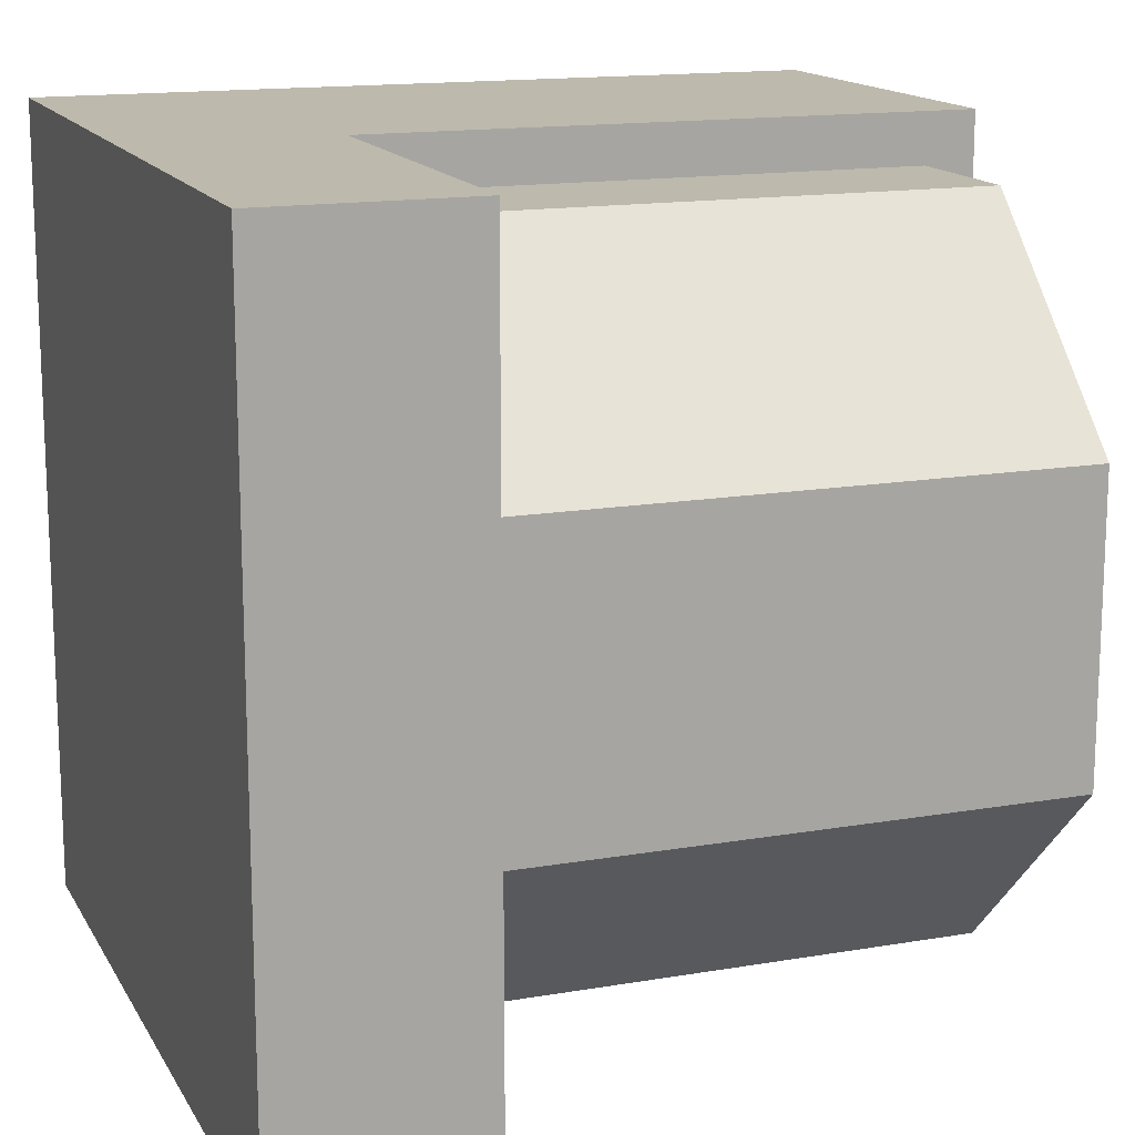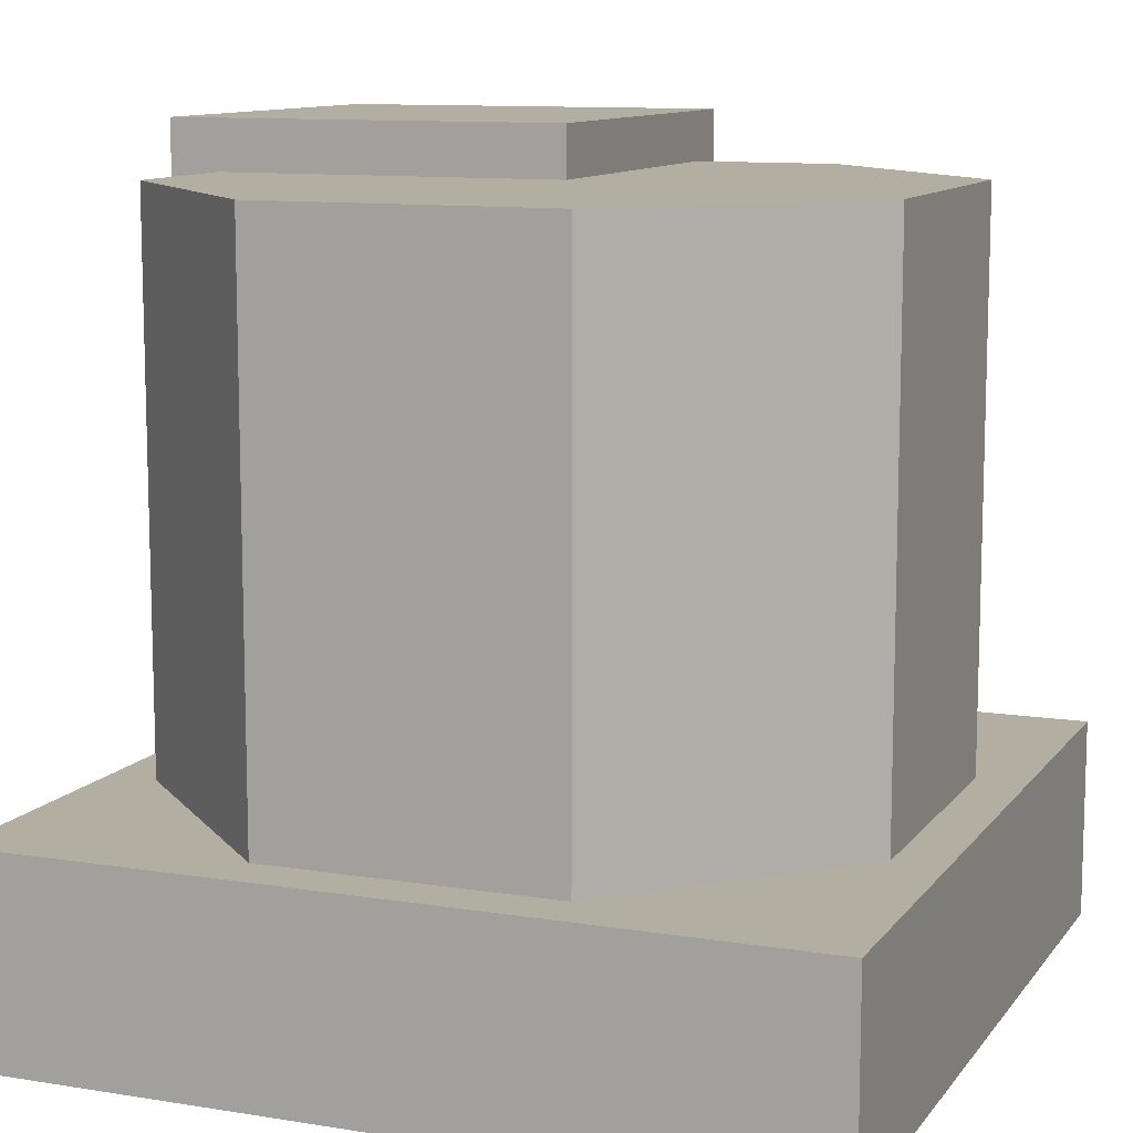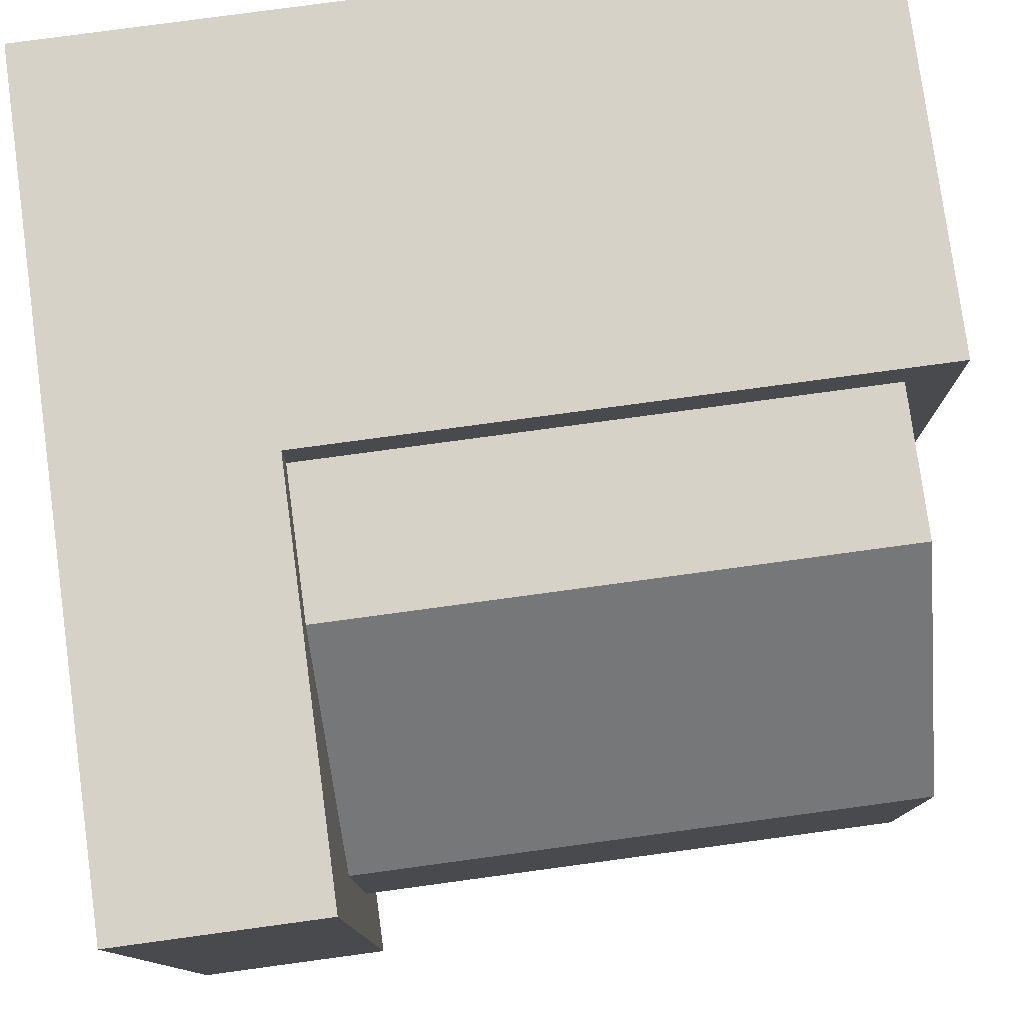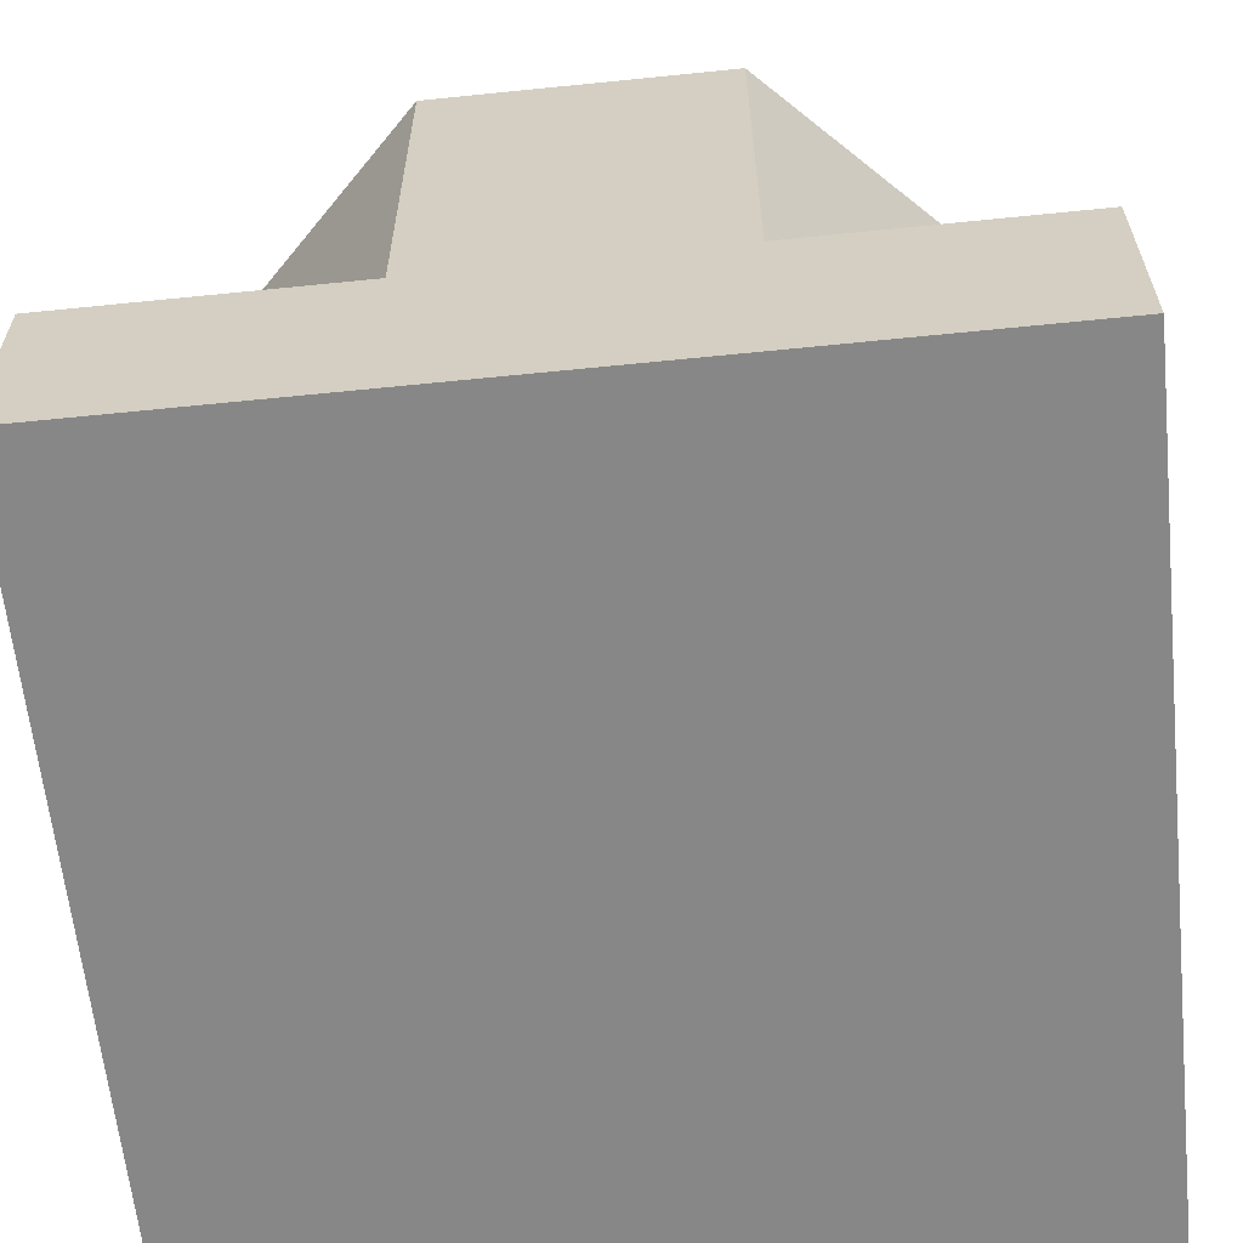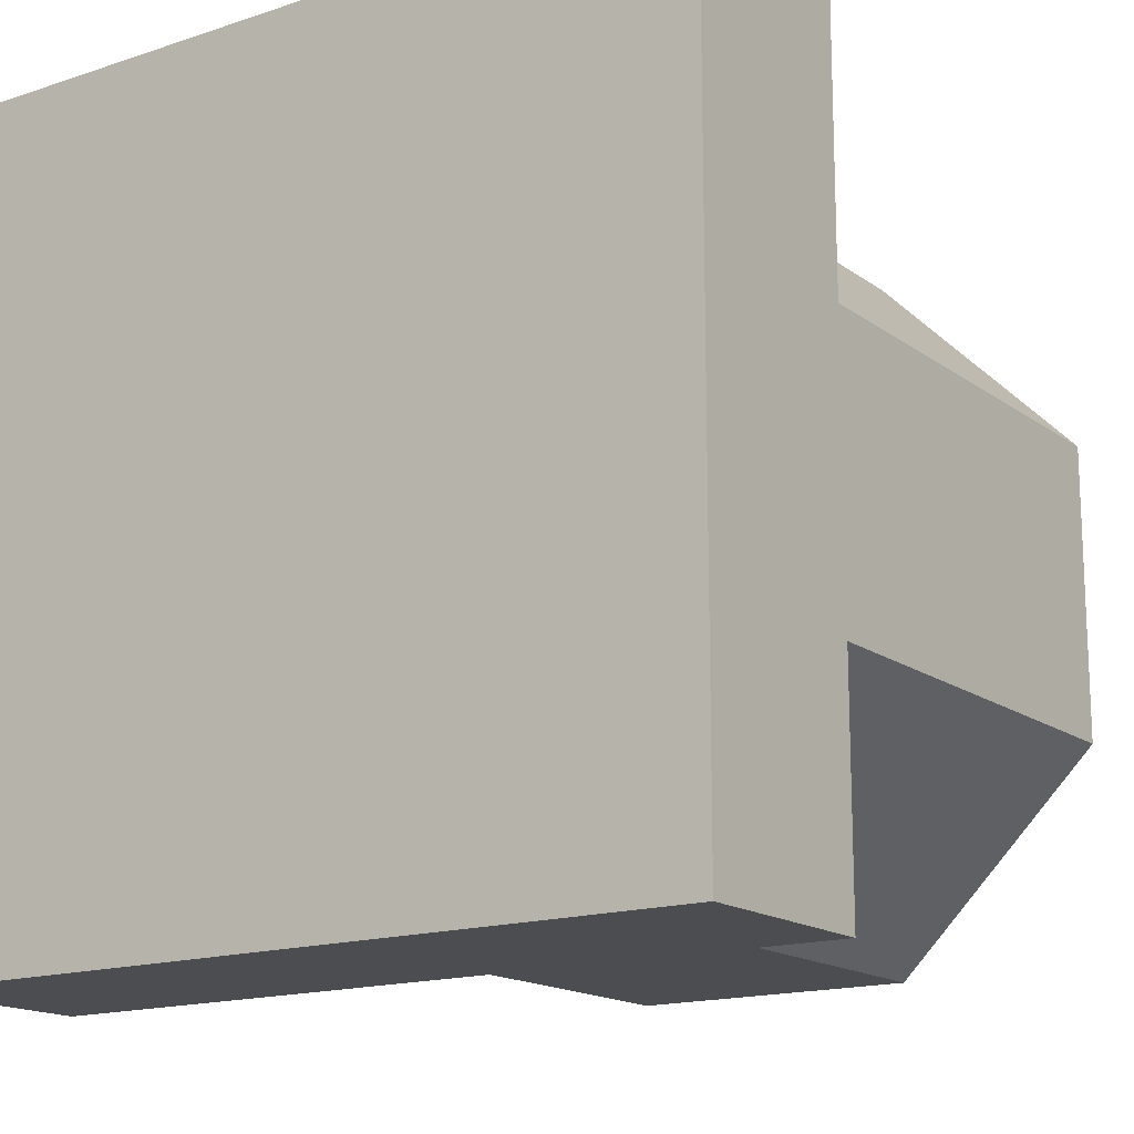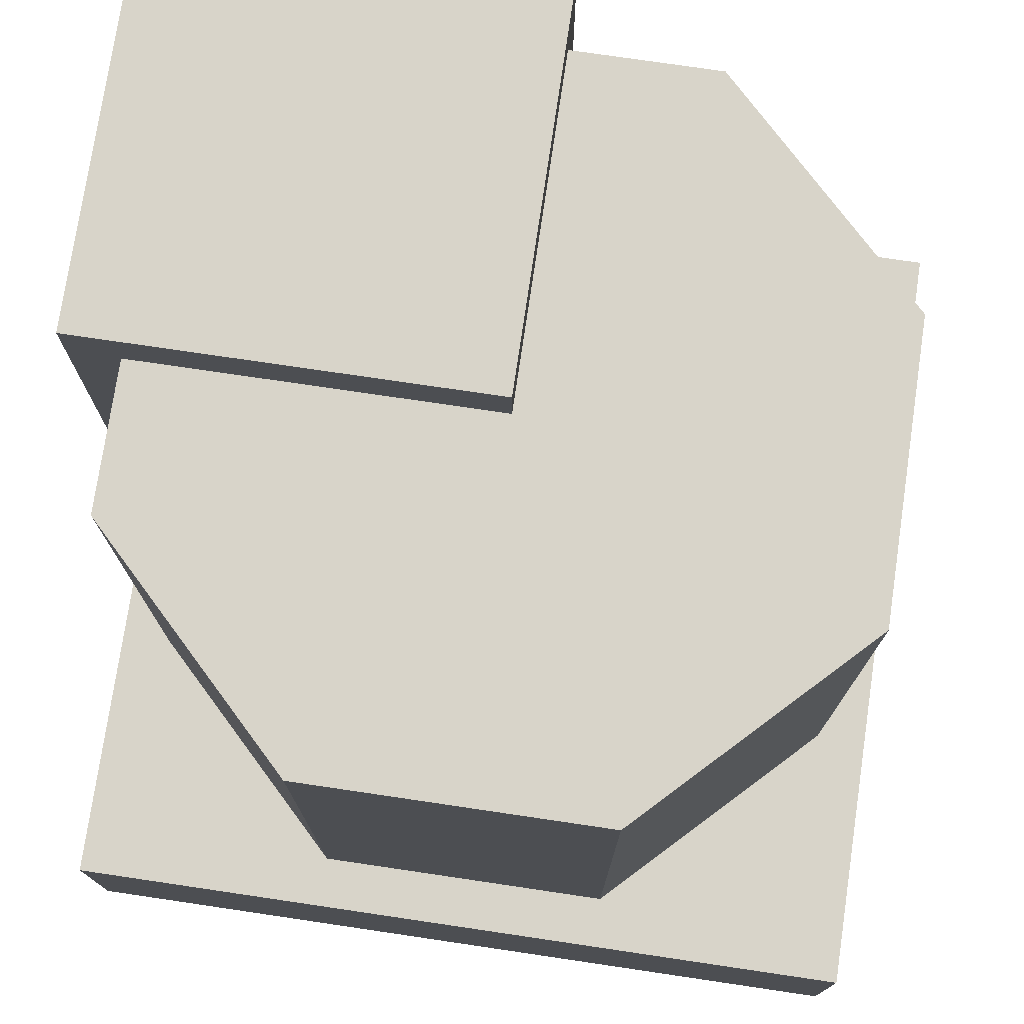
<metadata>
{"format":"obj","ext":"obj","renderer":"f3d","projection":"perspective","resolution":1024,"background":"white","views":[{"elev":15.0,"azim":69.8,"up":"+Z"},{"elev":10.8,"azim":111.9,"up":"+Y"},{"elev":78.6,"azim":82.3,"up":"+Z"},{"elev":-62.3,"azim":95.9,"up":"+Y"},{"elev":-16.0,"azim":34.7,"up":"+Z"},{"elev":75.7,"azim":98.4,"up":"+Y"}]}
</metadata>
<code>
o cuboid
v 2 0.5 2
v 2 0.5 0
v 2 0 2
v 2 0 0
v 0 0.5 2
v 0 0.5 0
v 0 0 2
v 0 0 0
v 1 0.5 2
v 1 0.5 0
v 1 0 0
v 1 0 2
v 0 2 2
v 1 2 2
v 1 0 1
v 2 0 1
v 2 0.5 1
v 1 0.5 1
v 1 2 1
v 0 2 1
v 0 0 1
v 0 0.5 2
v 1 0.5 2
v 0 1 2
v 1 1 2
v 1 1 1
v 0 1 1
v 0 0.5 1
f 2 17 16 4
f 10 18 17 2
f 4 16 15 11
f 1 9 12 3
f 4 11 10 2
f 6 10 11 8
f 11 15 21 8
f 12 15 16 3
f 3 16 17 1
f 1 17 18 9
f 18 26 25 9
f 14 19 20 13
f 5 28 21 7
f 7 21 15 12
f 22 23 5 9
f 9 25 24 5
f 13 24 25 14
f 14 25 26 19
f 20 27 24 13
f 5 24 27 28
f 8 21 28 6
f 7 12 9 5
f 20 19 26 27
f 6 28 18 10
f 26 18 28 27
o cylinder
v 1 1.875 1
v 1.362 0.5 1.875
v 1.362 1.875 1.875
v 1.875 0.5 1.362
v 1.875 1.875 1.362
v 1.875 0.5 0.6376
v 1.875 1.875 0.6376
v 1 0.5 1.875
v 1 1.875 1.875
v 1 1.875 1
v 0.6376 1.875 0.125
v 0.125 0.5 0.6376
v 0.125 1.875 0.6376
v 0.125 0.5 1
v 0.125 1.875 1
v 1.362 0.5 0.125
v 1.362 1.875 0.125
v 0.6376 0.5 0.125
v 1 1.875 0.125
v 1 0.5 0.125
v 1 1.875 0.125
v 1 0.5 0.125
f 30 32 33 31
f 32 34 35 33
f 33 35 29
f 34 44 45 35
f 35 45 29
f 31 37 36 30
f 46 40 41 39
f 39 41 38
f 40 42 43 41
f 41 43 38
f 44 48 49 45
f 45 49 29
f 38 47 39
f 39 47 50 46
f 29 37 31
f 31 33 29

</code>
